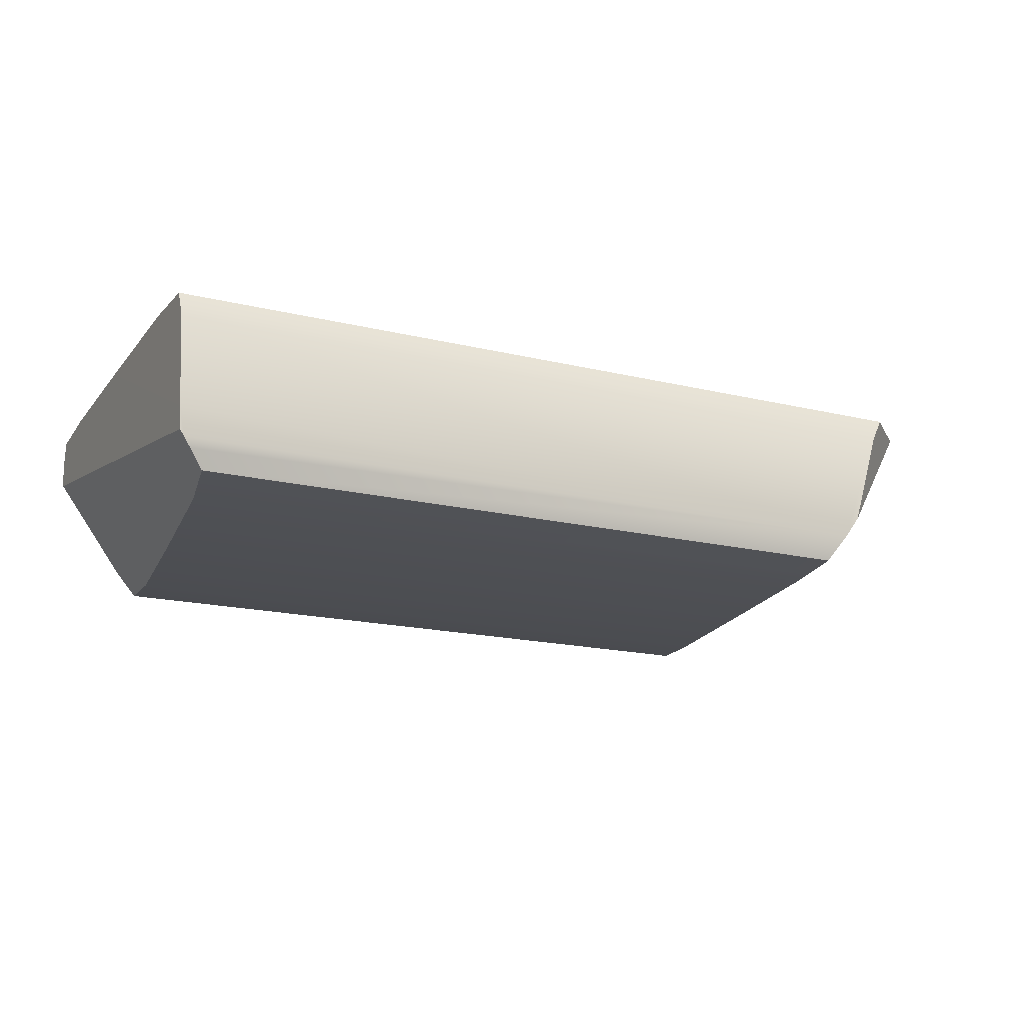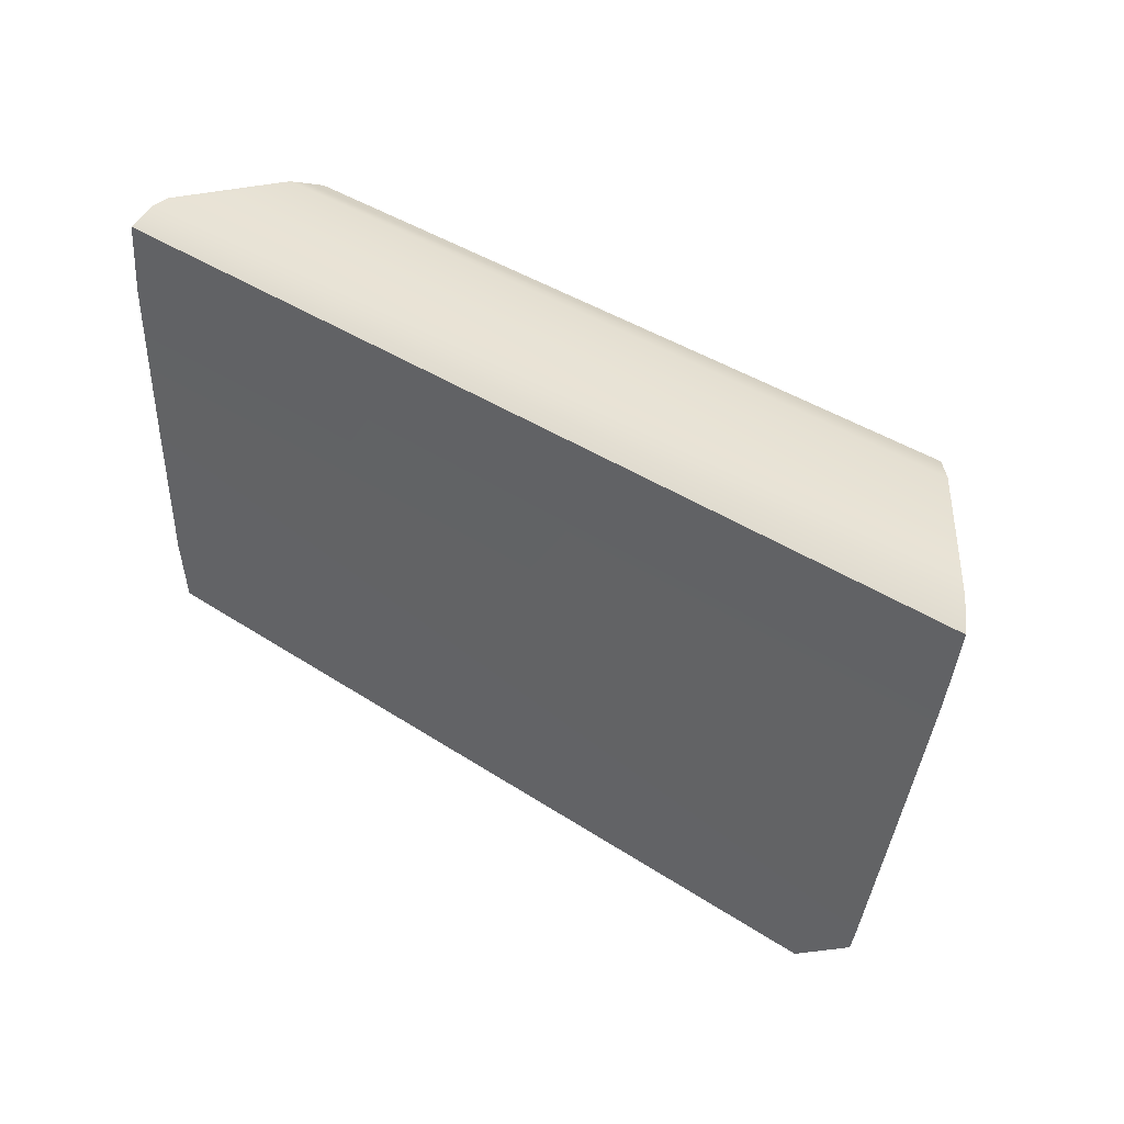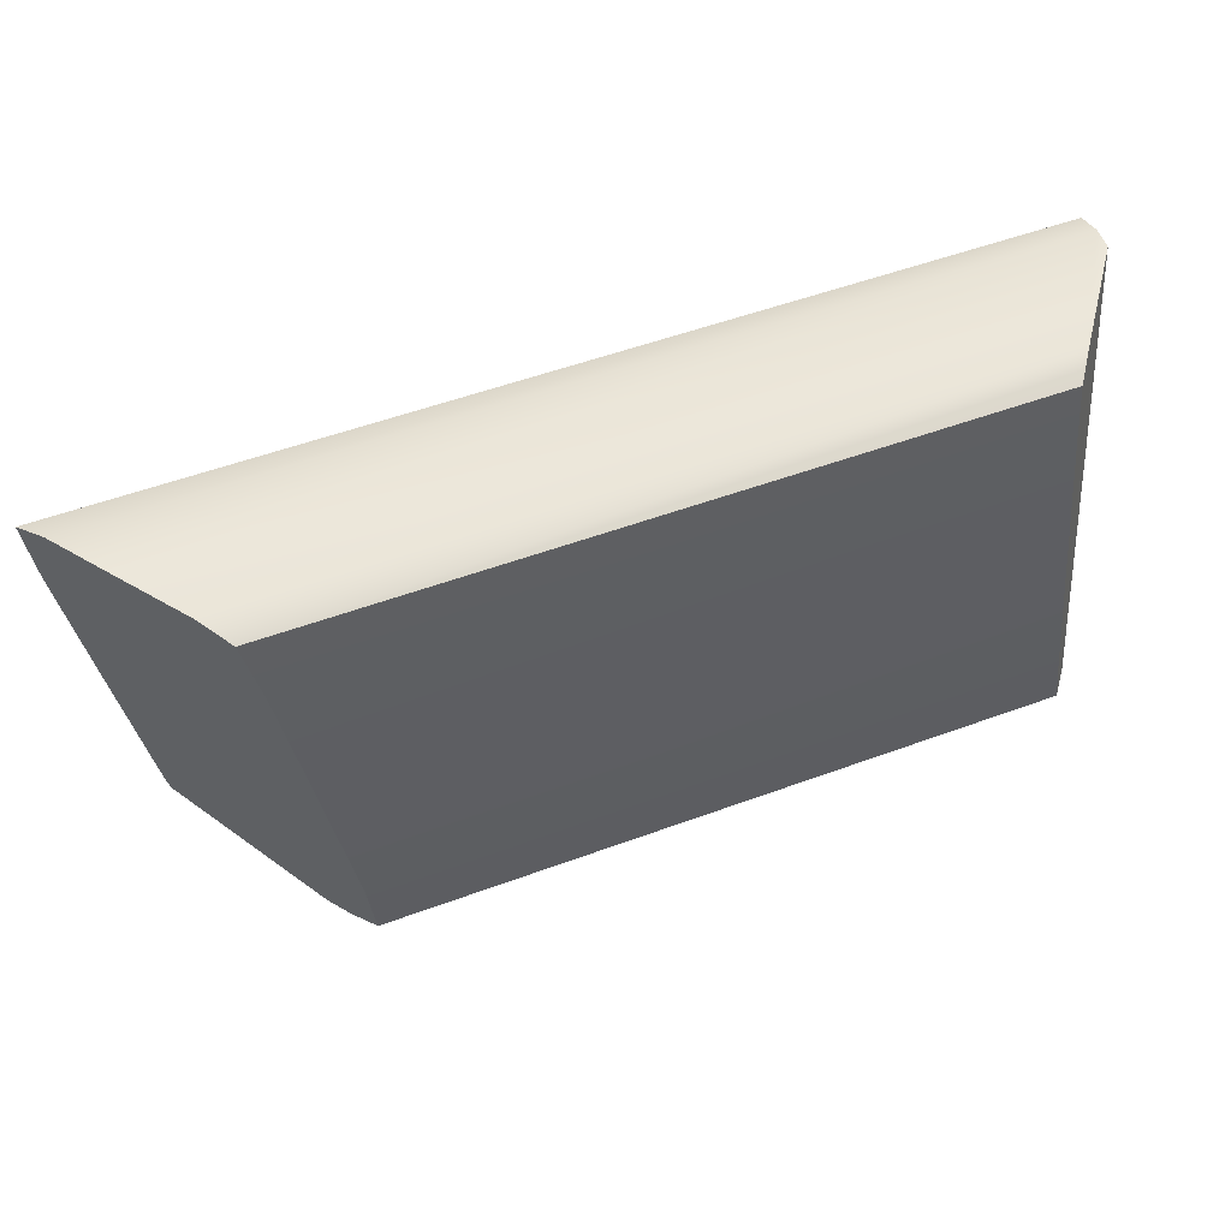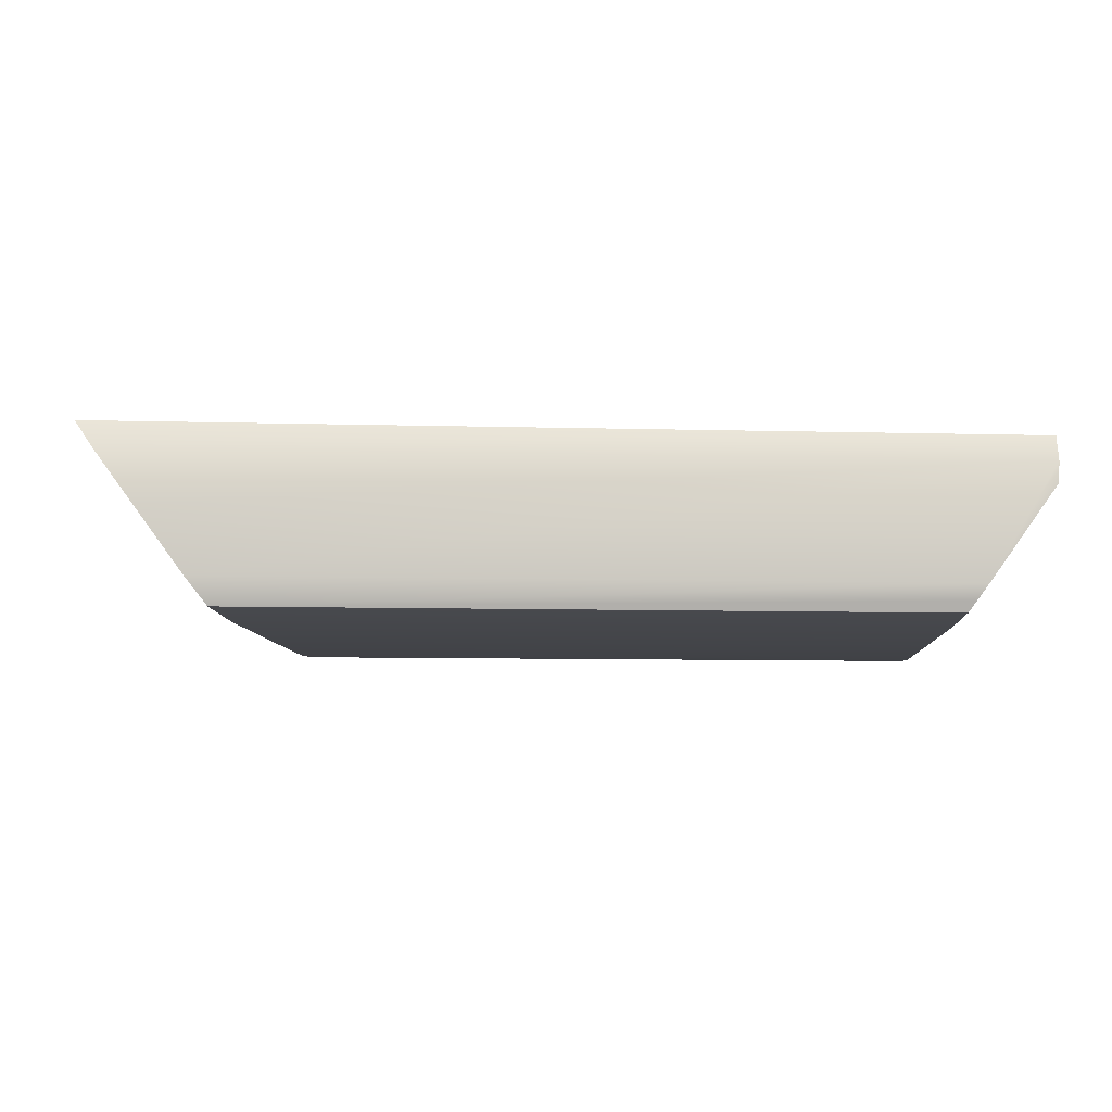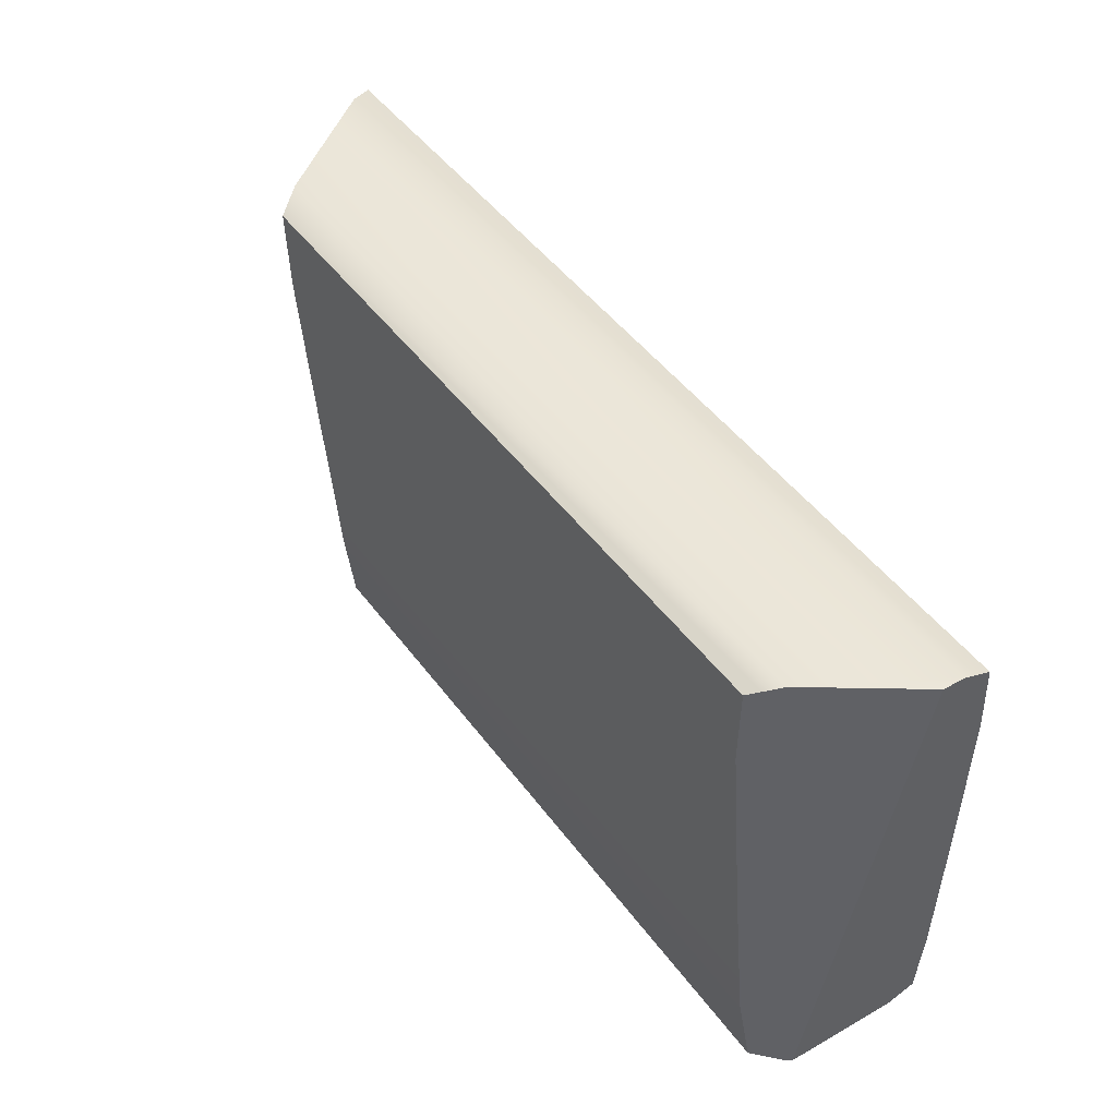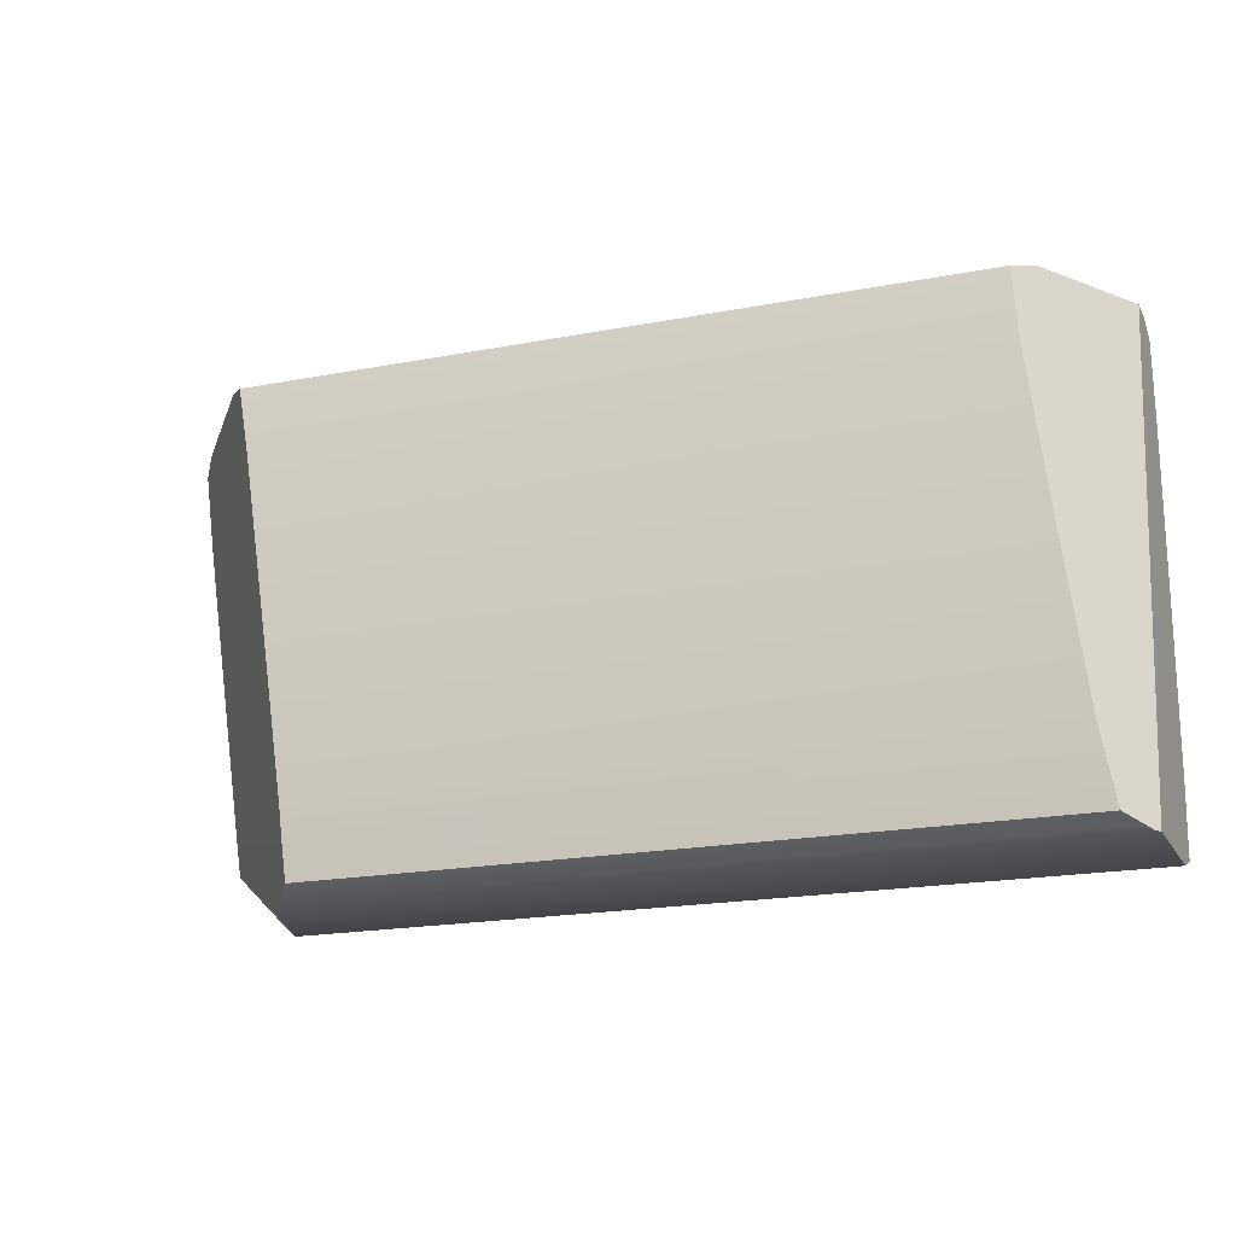
<metadata>
{"format":"obj","ext":"obj","renderer":"f3d","projection":"perspective","resolution":1024,"background":"white","views":[{"elev":-17.6,"azim":154.5,"up":"+Y"},{"elev":40.7,"azim":-141.2,"up":"+Z"},{"elev":53.4,"azim":-21.5,"up":"+Z"},{"elev":-8.6,"azim":-4.2,"up":"+Y"},{"elev":47.9,"azim":55.2,"up":"+Z"},{"elev":-20.2,"azim":19.2,"up":"+Z"}]}
</metadata>
<code>
o 鳥居.001_cell.029_鳥居.001_cell.044
v 0.3023 -0.06665 0.2244
v 0.2952 -0.07677 0.2206
v 0.3565 -0.06112 -0.1983
v 0.3116 -0.05288 0.2296
v 0.3735 0.0324 0.2296
v -0.3473 -0.05311 0.2296
v -0.3893 0.00415 0.2296
v -0.3284 -0.077 0.2206
v -0.3155 -0.08155 0.1578
v -0.2934 -0.08204 0.0141
v 0.2993 -0.08132 0.1578
v 0.316 -0.08181 0.0141
v 0.3334 -0.08129 -0.1296
v 0.3443 -0.07673 -0.1924
v -0.272 -0.08154 -0.1296
v -0.2688 -0.07919 -0.162
v -0.2657 -0.07699 -0.1924
v -0.392 0.07855 -0.1132
v -0.3894 0.07851 -0.1296
v -0.4115 0.07883 0.0141
v 0.3741 0.07896 0.0141
v -0.4276 0.07859 0.1216
v -0.4329 0.07851 0.1578
v -0.4393 0.07446 0.2206
v 0.3752 0.07865 0.1578
v 0.3742 0.07895 0.02039
v 0.3754 0.0746 0.2206
v 0.3744 0.05124 0.2296
v -0.4235 0.05107 0.2296
v 0.3676 -0.02766 -0.2014
v 0.3667 -0.04763 -0.2014
v 0.3709 0.05124 -0.2014
v -0.3209 0.05108 -0.2014
v 0.372 0.0746 -0.1924
v -0.3367 0.07446 -0.1924
v 0.3727 0.07865 -0.1296
v -0.3867 0.07767 -0.1426
v -0.2958 -0.03392 -0.2014
v -0.2817 -0.05311 -0.2014
v 0.3629 -0.05284 -0.2014
v 0.3023 -0.06665 0.2244
v 0.2952 -0.07677 0.2206
v 0.2952 -0.07677 0.2206
v 0.3116 -0.05288 0.2296
v 0.3735 0.0324 0.2296
v -0.3473 -0.05311 0.2296
v -0.3893 0.00415 0.2296
v -0.3284 -0.077 0.2206
v -0.3284 -0.077 0.2206
v -0.3155 -0.08155 0.1578
v -0.2934 -0.08204 0.0141
v 0.2993 -0.08132 0.1578
v 0.316 -0.08181 0.0141
v 0.3334 -0.08129 -0.1296
v 0.3443 -0.07673 -0.1924
v 0.3443 -0.07673 -0.1924
v -0.2688 -0.07919 -0.162
v -0.272 -0.08154 -0.1296
v -0.2657 -0.07699 -0.1924
v -0.2657 -0.07699 -0.1924
v -0.392 0.07855 -0.1132
v -0.3894 0.07851 -0.1296
v -0.4115 0.07883 0.0141
v -0.4276 0.07859 0.1216
v -0.4329 0.07851 0.1578
v -0.4393 0.07446 0.2206
v -0.4393 0.07446 0.2206
v 0.3742 0.07895 0.02039
v 0.3752 0.07865 0.1578
v 0.3754 0.0746 0.2206
v 0.3754 0.0746 0.2206
v 0.3744 0.05124 0.2296
v -0.4235 0.05107 0.2296
v 0.3741 0.07896 0.0141
v 0.3667 -0.04763 -0.2014
v 0.3676 -0.02766 -0.2014
v 0.3709 0.05124 -0.2014
v 0.372 0.0746 -0.1924
v 0.372 0.0746 -0.1924
v -0.3367 0.07446 -0.1924
v -0.3367 0.07446 -0.1924
v 0.3727 0.07865 -0.1296
v -0.3209 0.05108 -0.2014
v -0.3867 0.07767 -0.1426
v -0.2958 -0.03392 -0.2014
v -0.2817 -0.05311 -0.2014
v 0.3565 -0.06112 -0.1983
v 0.3629 -0.05284 -0.2014
f 54 55 87
f 75 45 87
f 51 50 64
f 85 86 57
f 29 66 23
f 26 25 45
f 77 78 82
f 37 33 85
f 87 1 53
f 1 43 11
f 53 1 11
f 53 54 87
f 4 1 45
f 1 87 45
f 87 40 75
f 50 49 6
f 6 7 50
f 7 64 50
f 64 63 51
f 63 61 51
f 61 57 15
f 15 51 61
f 86 60 57
f 57 61 85
f 61 62 85
f 62 37 85
f 23 64 7
f 7 29 23
f 25 71 72
f 72 45 25
f 45 75 26
f 75 76 26
f 82 21 76
f 21 26 76
f 76 77 82
f 37 35 33
f 48 41 44
f 47 46 28
f 2 9 52
f 52 10 12
f 12 58 13
f 13 58 16
f 18 20 74
f 20 69 68
f 65 70 69
f 73 27 24
f 88 39 30
f 79 83 80
f 81 84 19
f 3 14 39
f 44 46 48
f 48 42 41
f 46 44 28
f 44 5 28
f 28 73 47
f 2 8 9
f 52 9 10
f 12 10 58
f 16 59 13
f 59 56 13
f 74 36 18
f 36 19 18
f 68 74 20
f 20 22 69
f 22 65 69
f 65 67 70
f 73 28 27
f 39 38 83
f 83 32 39
f 32 30 39
f 30 31 88
f 79 32 83
f 19 36 81
f 36 34 81
f 17 39 14
f 39 88 3

</code>
